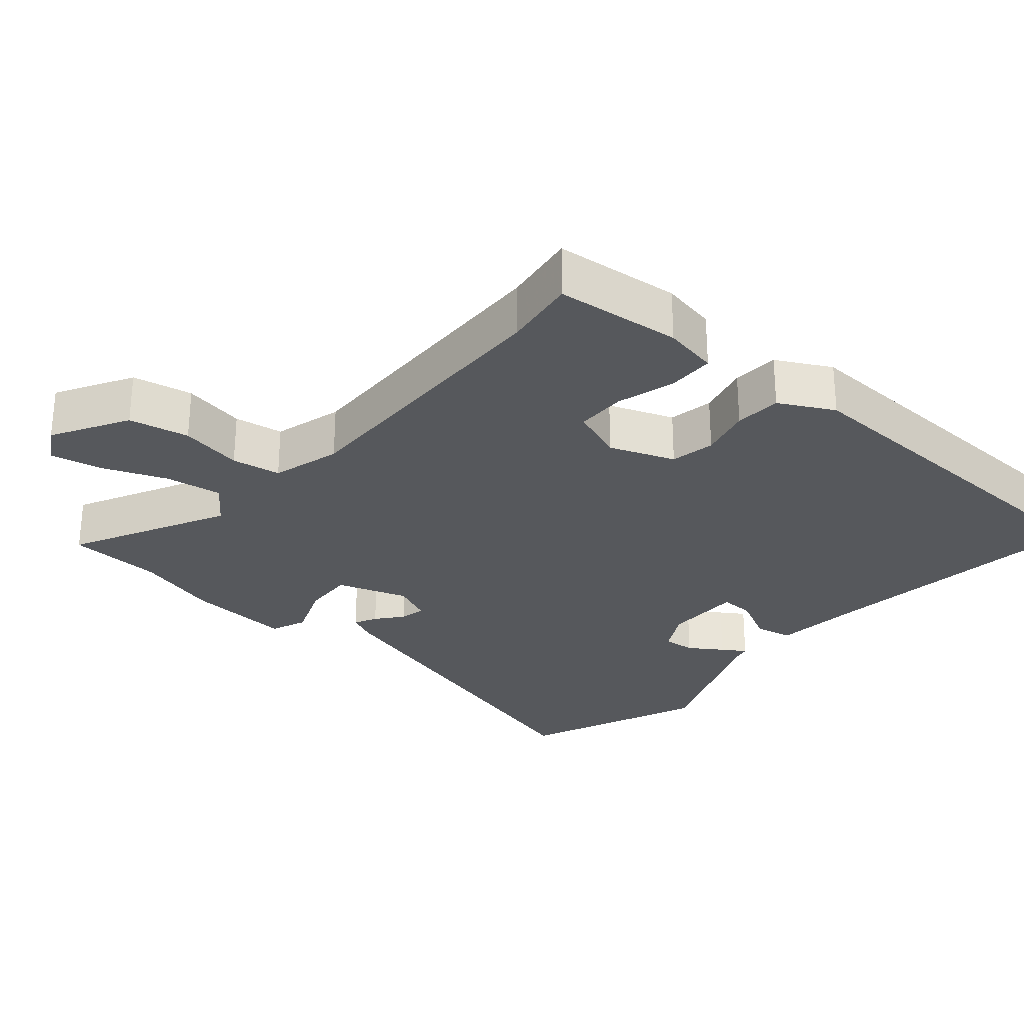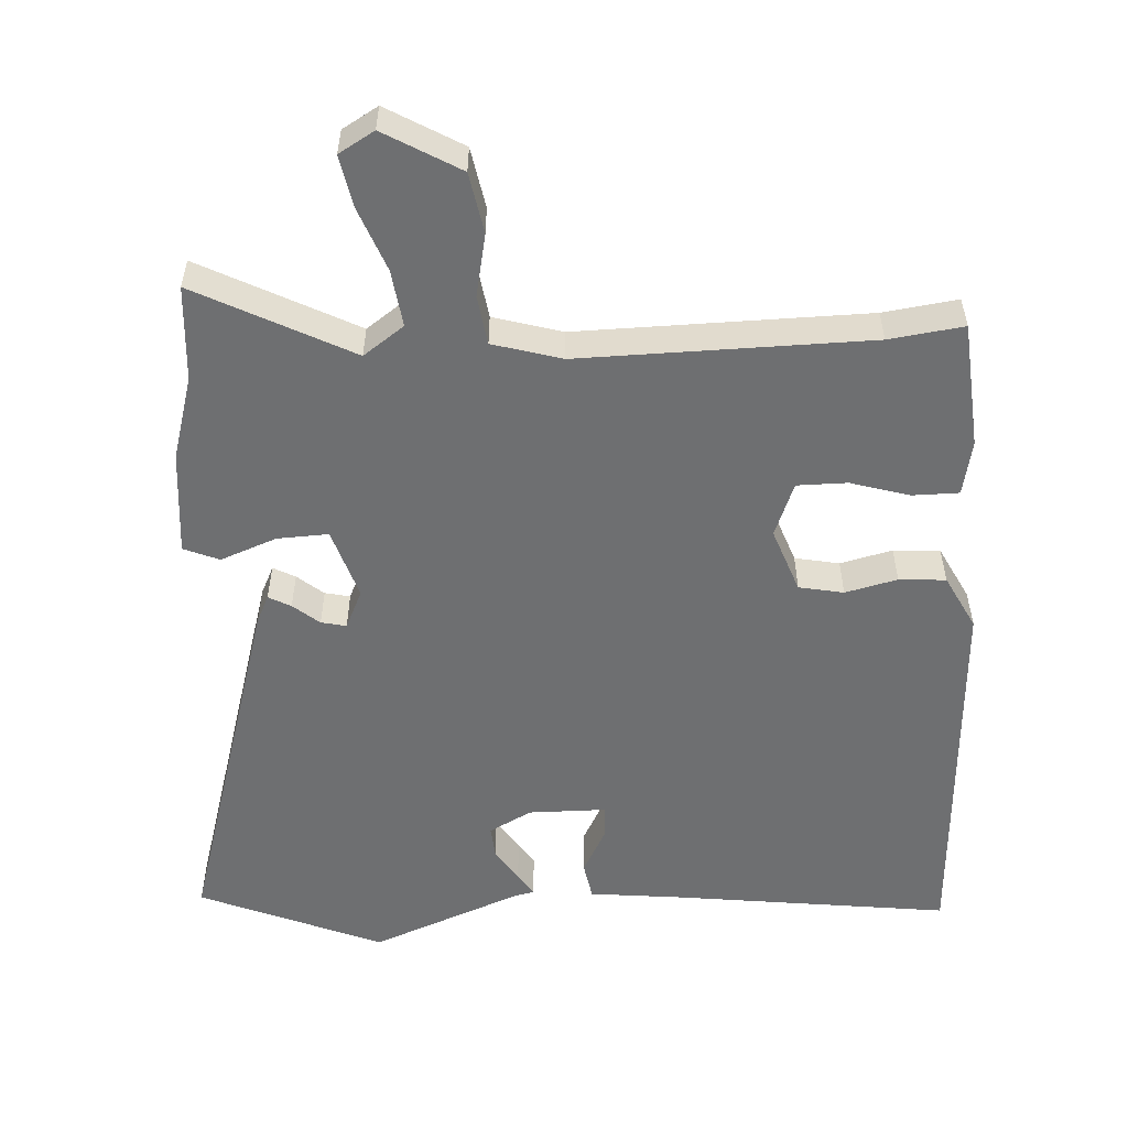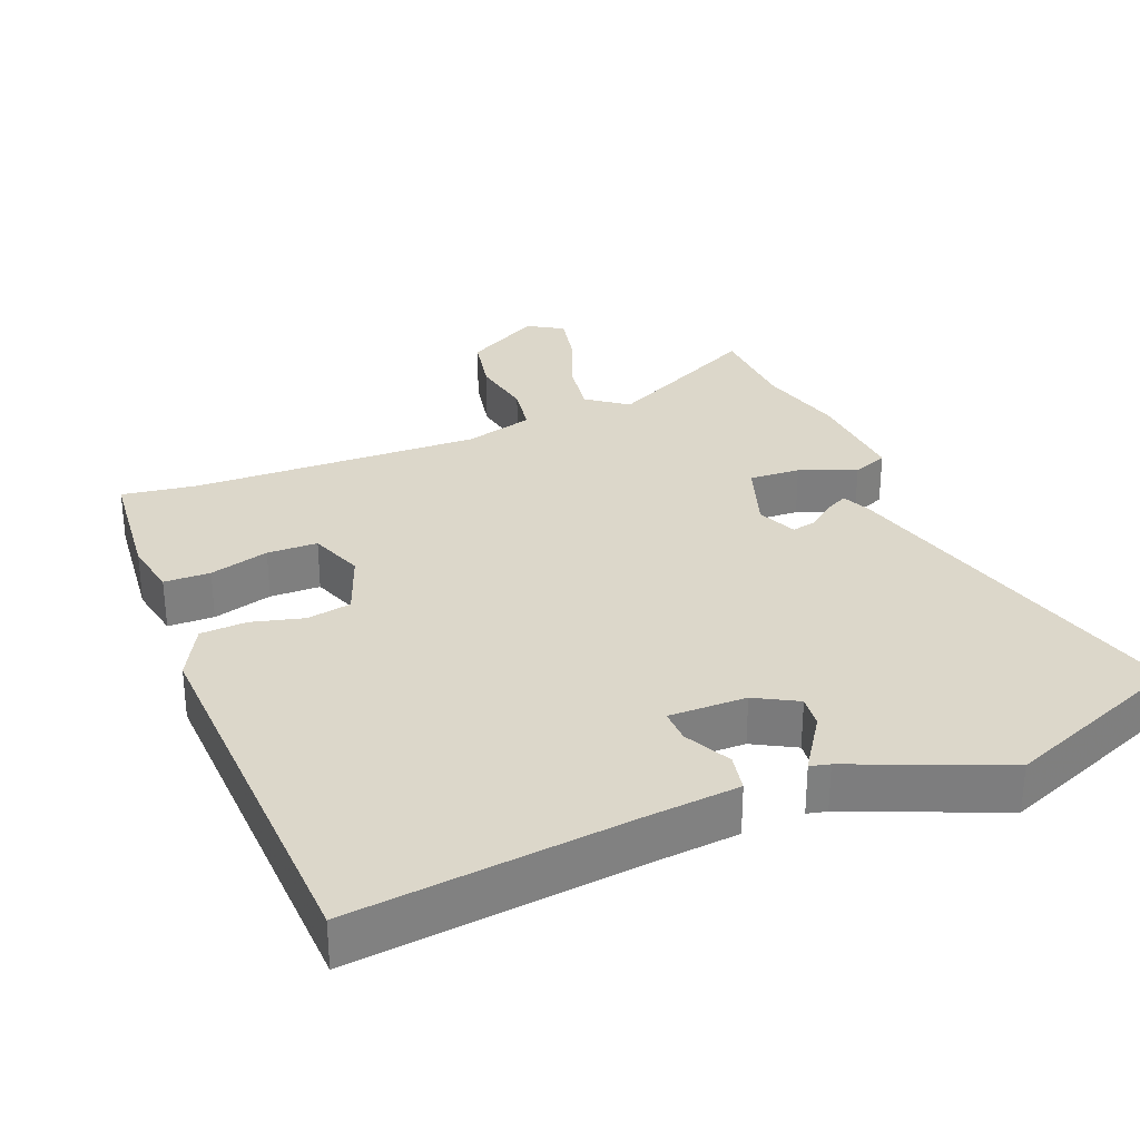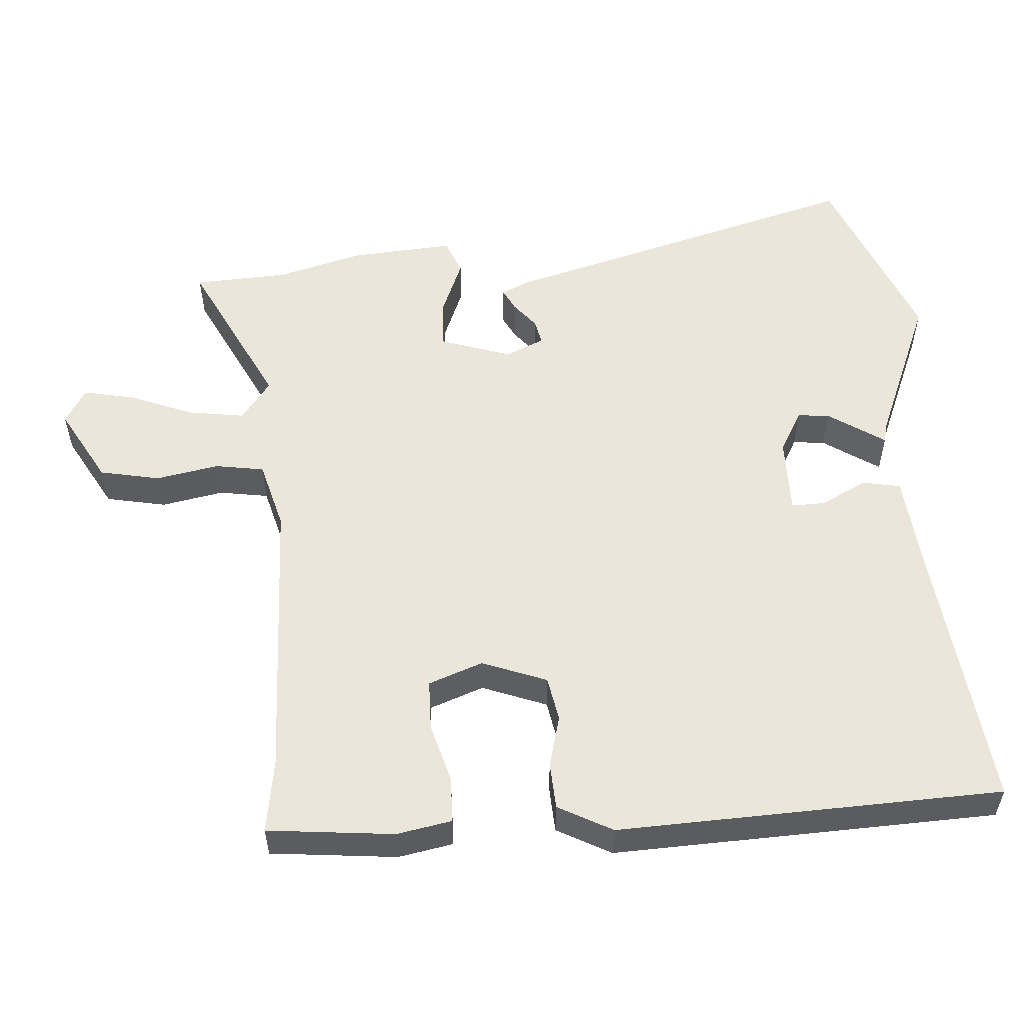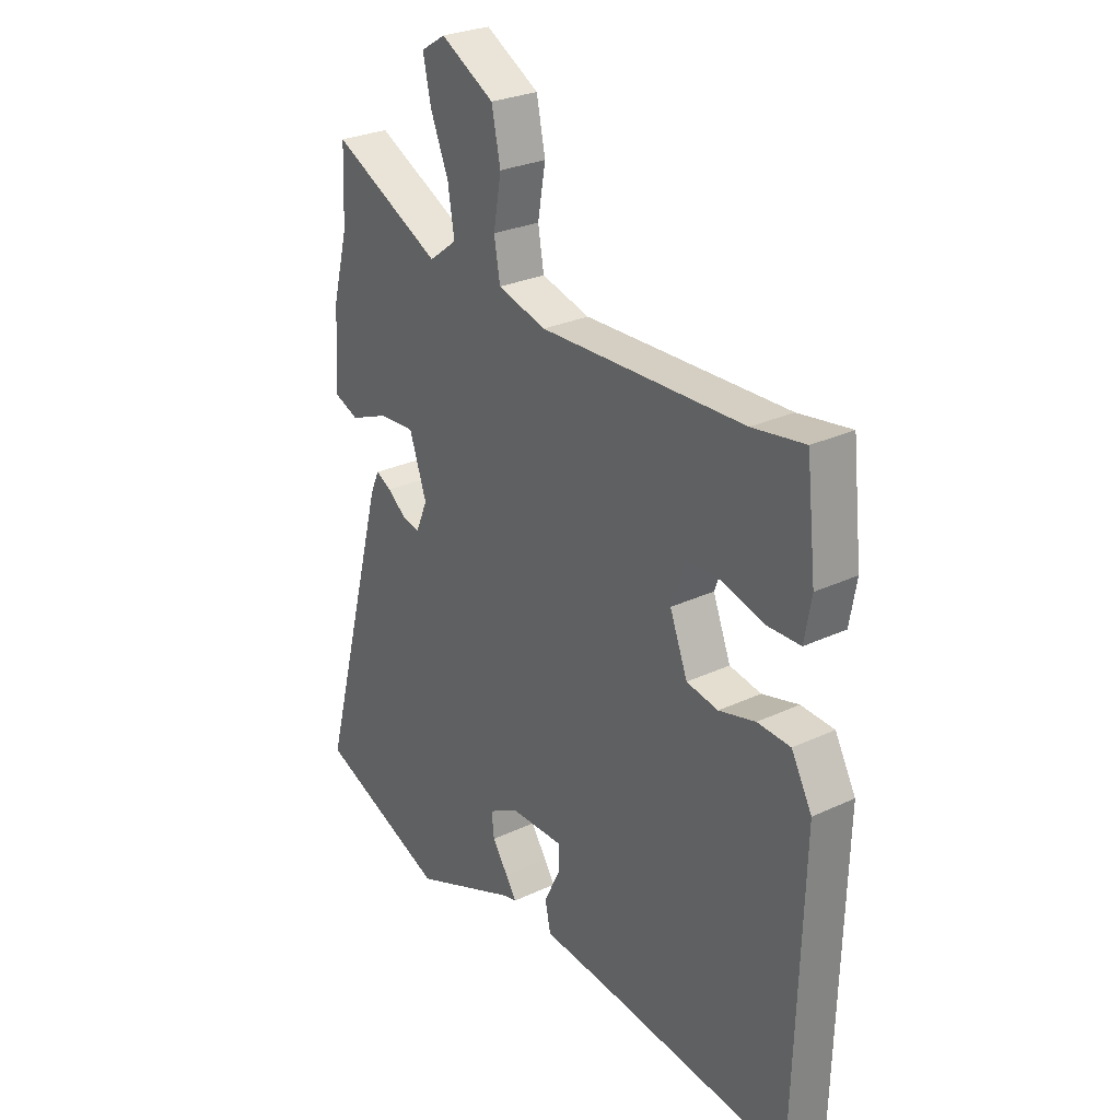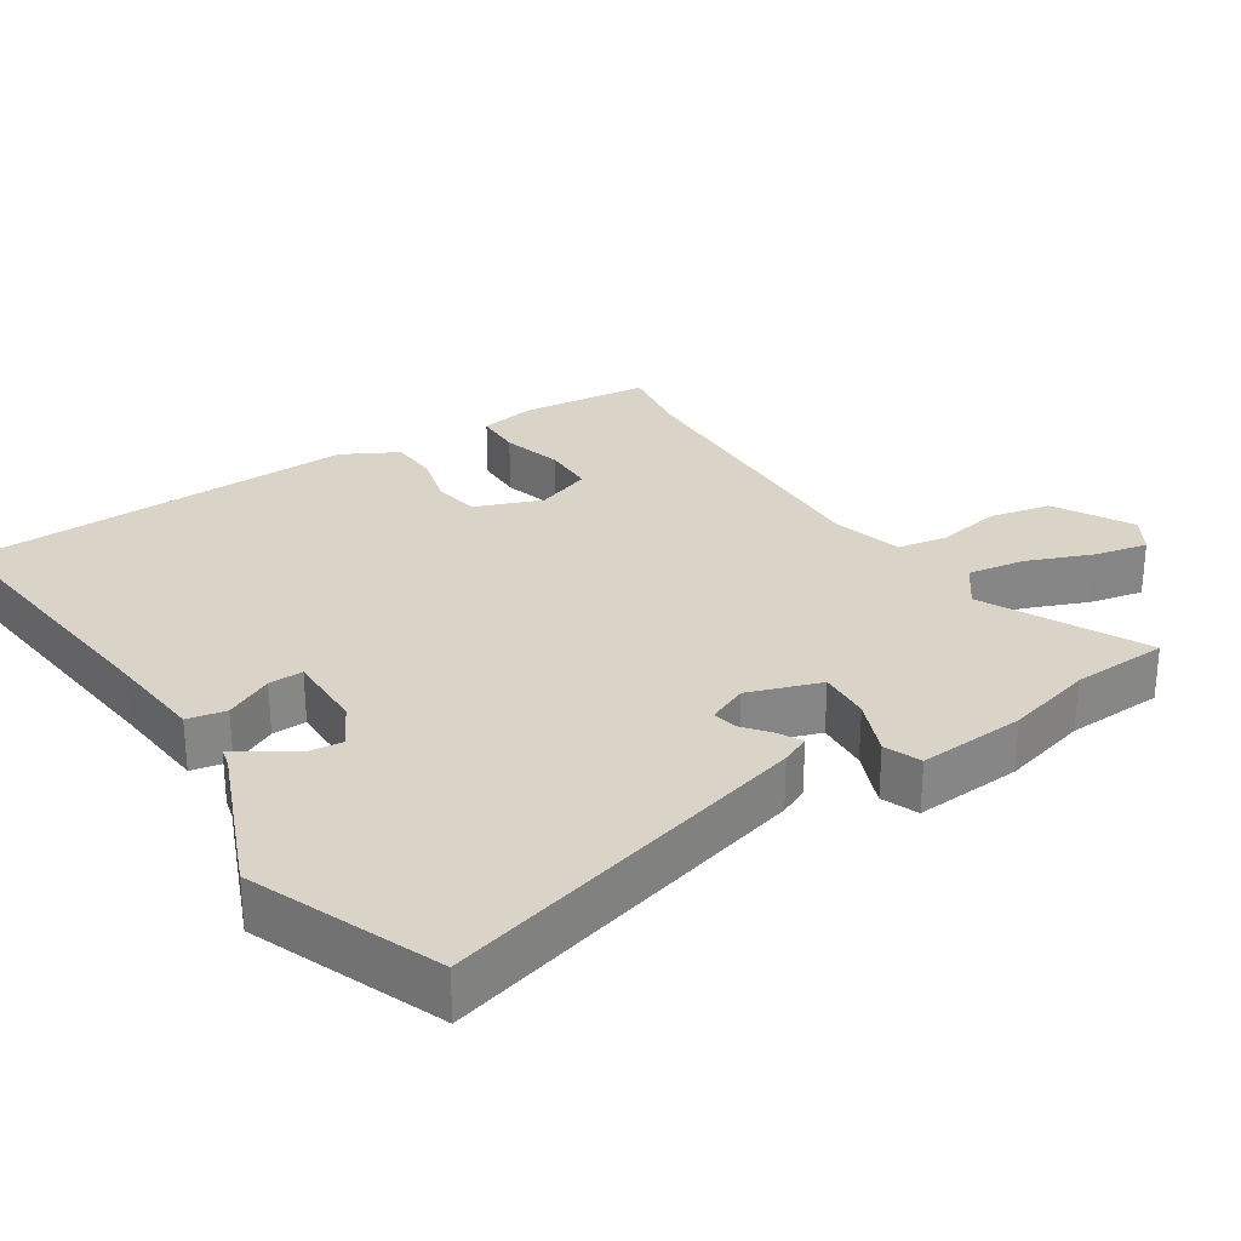
<metadata>
{"format":"obj","ext":"obj","renderer":"f3d","projection":"perspective","resolution":1024,"background":"white","views":[{"elev":-28.1,"azim":48.6,"up":"+Y"},{"elev":-54.5,"azim":1.8,"up":"+Y"},{"elev":30.8,"azim":157.5,"up":"+Y"},{"elev":54.8,"azim":85.4,"up":"+Y"},{"elev":27.7,"azim":54.4,"up":"+Z"},{"elev":28.4,"azim":-123.4,"up":"+Y"}]}
</metadata>
<code>
v 0.405 0.07 0.485
v 0.511 0.07 0.502
v 0.531 0.07 0.322
v 0.517 0.07 0.243
v 0.451 0.07 0.241
v 0.366 0.07 0.264
v 0.294 0.07 0.262
v 0.266 0.07 0.184
v 0.302 0.07 0.092
v 0.366 0.07 0.081
v 0.44 0.07 0.101
v 0.507 0.07 0.098
v 0.549 0.07 0.021
v 0.533 0.07 -0.527
v 0.136 0.07 -0.487
v 0.002 0.07 -0.476
v -0.009 0.07 -0.422
v 0.024 0.07 -0.355
v 0.025 0.07 -0.307
v -0.086 0.07 -0.309
v -0.146 0.07 -0.343
v -0.141 0.07 -0.389
v -0.109 0.07 -0.436
v -0.087 0.07 -0.469
v -0.115 0.07 -0.476
v -0.329 0.07 -0.567
v -0.593 0.07 -0.464
v -0.453 0.07 0.058
v -0.435 0.07 0.098
v -0.403 0.07 0.082
v -0.365 0.07 0.052
v -0.329 0.07 0.045
v -0.305 0.07 0.101
v -0.34 0.07 0.202
v -0.413 0.07 0.197
v -0.493 0.07 0.164
v -0.544 0.07 0.184
v -0.534 0.07 0.334
v -0.502 0.07 0.455
v -0.496 0.07 0.591
v -0.272 0.07 0.482
v -0.215 0.07 0.525
v -0.228 0.07 0.606
v -0.265 0.07 0.696
v -0.281 0.07 0.77
v -0.231 0.07 0.801
v -0.122 0.07 0.741
v -0.104 0.07 0.655
v -0.12 0.07 0.565
v -0.108 0.07 0.495
v -0.009 0.07 0.469
v 0.405 0 0.485
v 0.511 0 0.502
v 0.531 0 0.322
v 0.517 0 0.243
v 0.451 0 0.241
v 0.366 0 0.264
v 0.294 0 0.262
v 0.266 0 0.184
v 0.302 0 0.092
v 0.366 0 0.081
v 0.44 0 0.101
v 0.507 0 0.098
v 0.549 0 0.021
v 0.533 0 -0.527
v 0.136 0 -0.487
v 0.002 0 -0.476
v -0.009 0 -0.422
v 0.024 0 -0.355
v 0.025 0 -0.307
v -0.086 0 -0.309
v -0.146 0 -0.343
v -0.141 0 -0.389
v -0.109 0 -0.436
v -0.087 0 -0.469
v -0.115 0 -0.476
v -0.329 0 -0.567
v -0.593 0 -0.464
v -0.453 0 0.058
v -0.435 0 0.098
v -0.403 0 0.082
v -0.365 0 0.052
v -0.329 0 0.045
v -0.305 0 0.101
v -0.34 0 0.202
v -0.413 0 0.197
v -0.493 0 0.164
v -0.544 0 0.184
v -0.534 0 0.334
v -0.502 0 0.455
v -0.496 0 0.591
v -0.272 0 0.482
v -0.215 0 0.525
v -0.228 0 0.606
v -0.265 0 0.696
v -0.281 0 0.77
v -0.231 0 0.801
v -0.122 0 0.741
v -0.104 0 0.655
v -0.12 0 0.565
v -0.108 0 0.495
v -0.009 0 0.469
f 47 48 49
f 46 47 49
f 45 46 49
f 44 45 49
f 43 44 49
f 42 43 49 50
f 41 42 50
f 39 40 41
f 41 50 51
f 39 41 51
f 38 39 51
f 37 38 51
f 36 37 51
f 35 36 51
f 29 30 31
f 28 29 31
f 27 28 31
f 26 27 31
f 25 26 31
f 25 31 32
f 22 23 24 25
f 22 25 32 33
f 15 16 17 18
f 15 18 19
f 14 15 19
f 13 14 19
f 12 13 19
f 11 12 19
f 10 11 19
f 9 10 19 20
f 4 5 6
f 3 4 6
f 2 3 6
f 1 2 6
f 1 6 7
f 51 1 7
f 35 51 7
f 34 35 7
f 21 22 33
f 21 33 34
f 20 21 34
f 9 20 34
f 8 9 34
f 7 8 34
f 100 99 98
f 100 98 97
f 100 97 96
f 100 96 95
f 100 95 94
f 101 100 94 93
f 101 93 92
f 92 91 90
f 102 101 92
f 102 92 90
f 102 90 89
f 102 89 88
f 102 88 87
f 102 87 86
f 82 81 80
f 82 80 79
f 82 79 78
f 82 78 77
f 82 77 76
f 83 82 76
f 76 75 74 73
f 84 83 76 73
f 69 68 67 66
f 70 69 66
f 70 66 65
f 70 65 64
f 70 64 63
f 70 63 62
f 70 62 61
f 71 70 61 60
f 57 56 55
f 57 55 54
f 57 54 53
f 57 53 52
f 58 57 52
f 58 52 102
f 58 102 86
f 58 86 85
f 84 73 72
f 85 84 72
f 85 72 71
f 85 71 60
f 85 60 59
f 85 59 58
f 1 52 53 2
f 2 53 54 3
f 3 54 55 4
f 4 55 56 5
f 5 56 57 6
f 6 57 58 7
f 7 58 59 8
f 8 59 60 9
f 9 60 61 10
f 10 61 62 11
f 11 62 63 12
f 12 63 64 13
f 13 64 65 14
f 14 65 66 15
f 15 66 67 16
f 16 67 68 17
f 17 68 69 18
f 18 69 70 19
f 19 70 71 20
f 20 71 72 21
f 21 72 73 22
f 22 73 74 23
f 23 74 75 24
f 24 75 76 25
f 25 76 77 26
f 26 77 78 27
f 27 78 79 28
f 28 79 80 29
f 29 80 81 30
f 30 81 82 31
f 31 82 83 32
f 32 83 84 33
f 33 84 85 34
f 34 85 86 35
f 35 86 87 36
f 36 87 88 37
f 37 88 89 38
f 38 89 90 39
f 39 90 91 40
f 40 91 92 41
f 41 92 93 42
f 42 93 94 43
f 43 94 95 44
f 44 95 96 45
f 45 96 97 46
f 46 97 98 47
f 47 98 99 48
f 48 99 100 49
f 49 100 101 50
f 50 101 102 51
f 51 102 52 1

</code>
